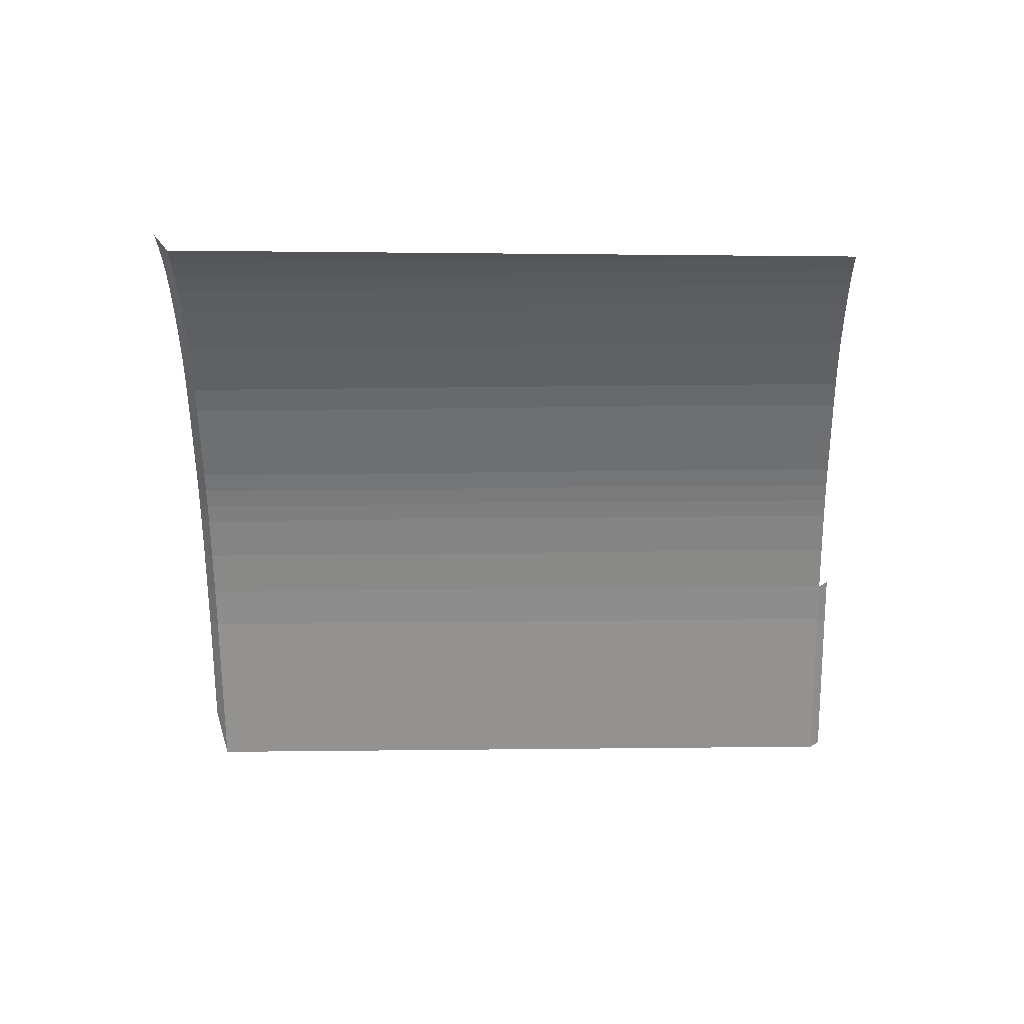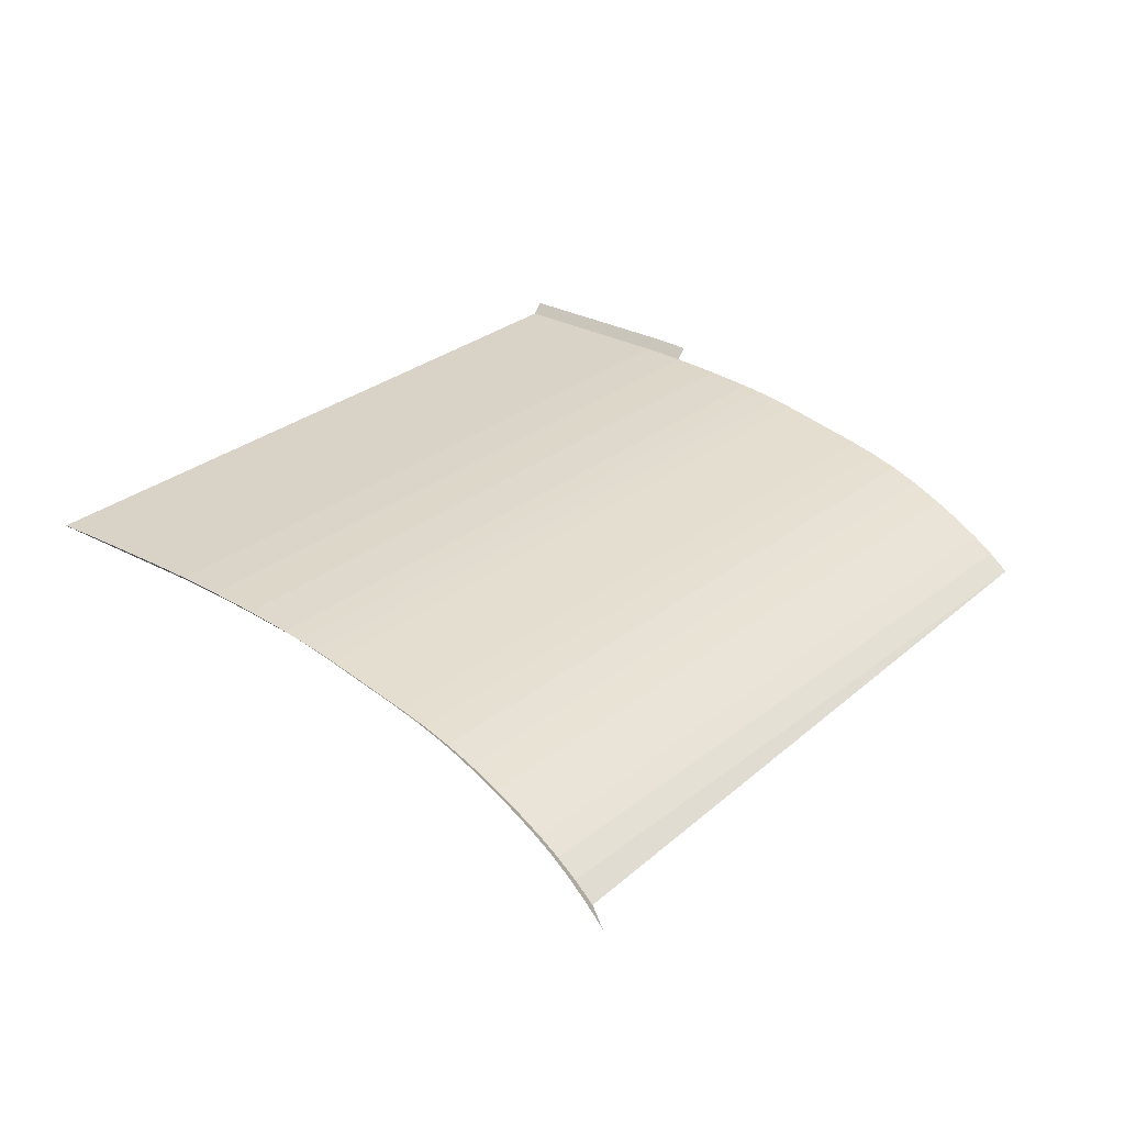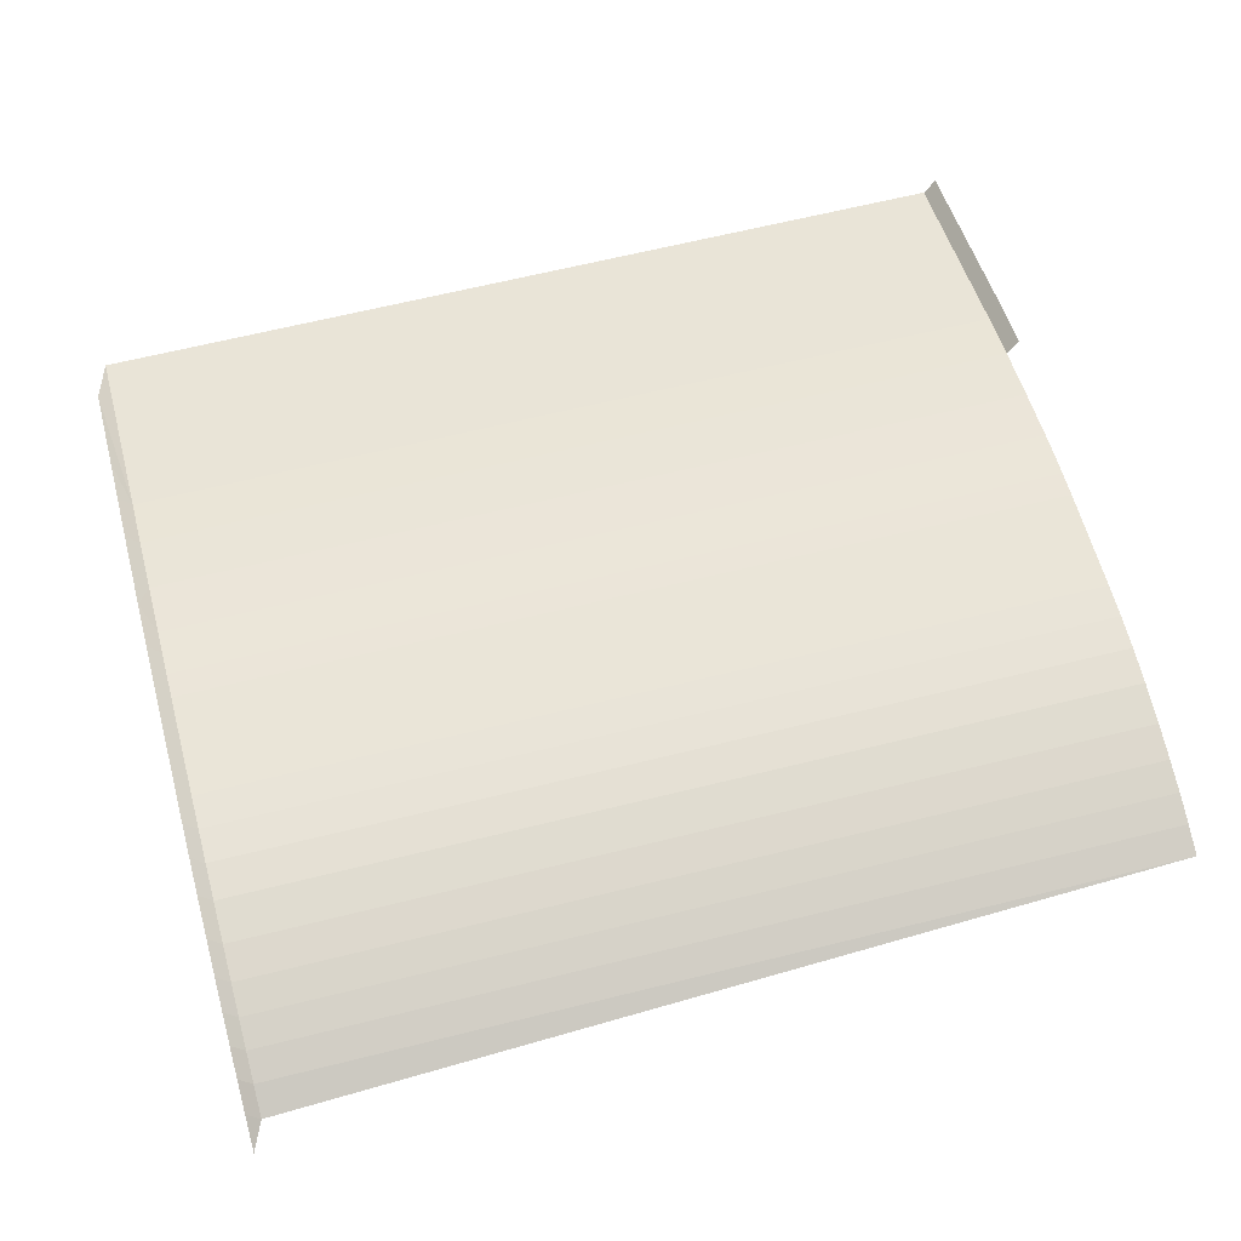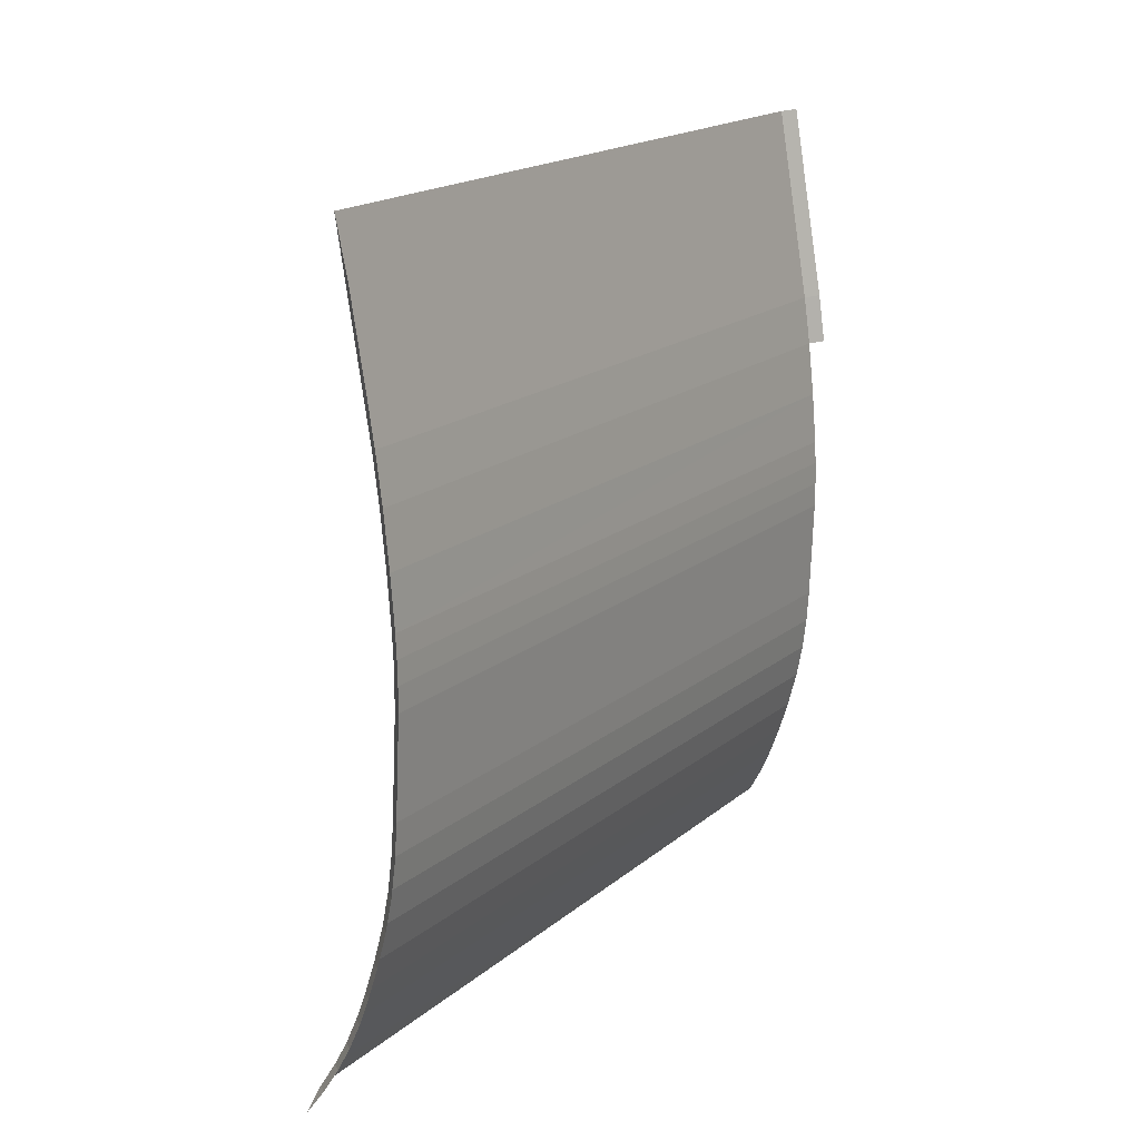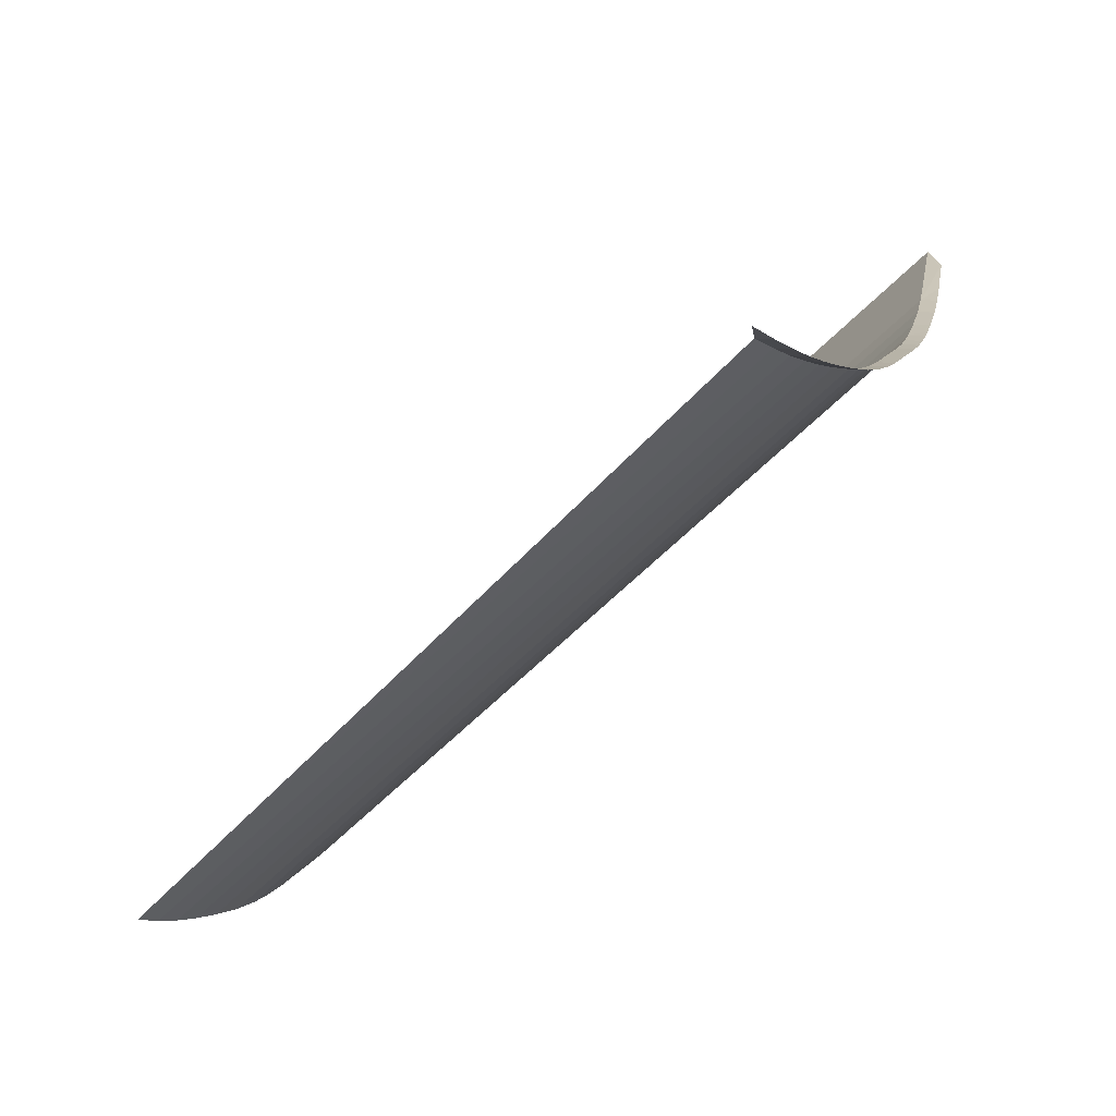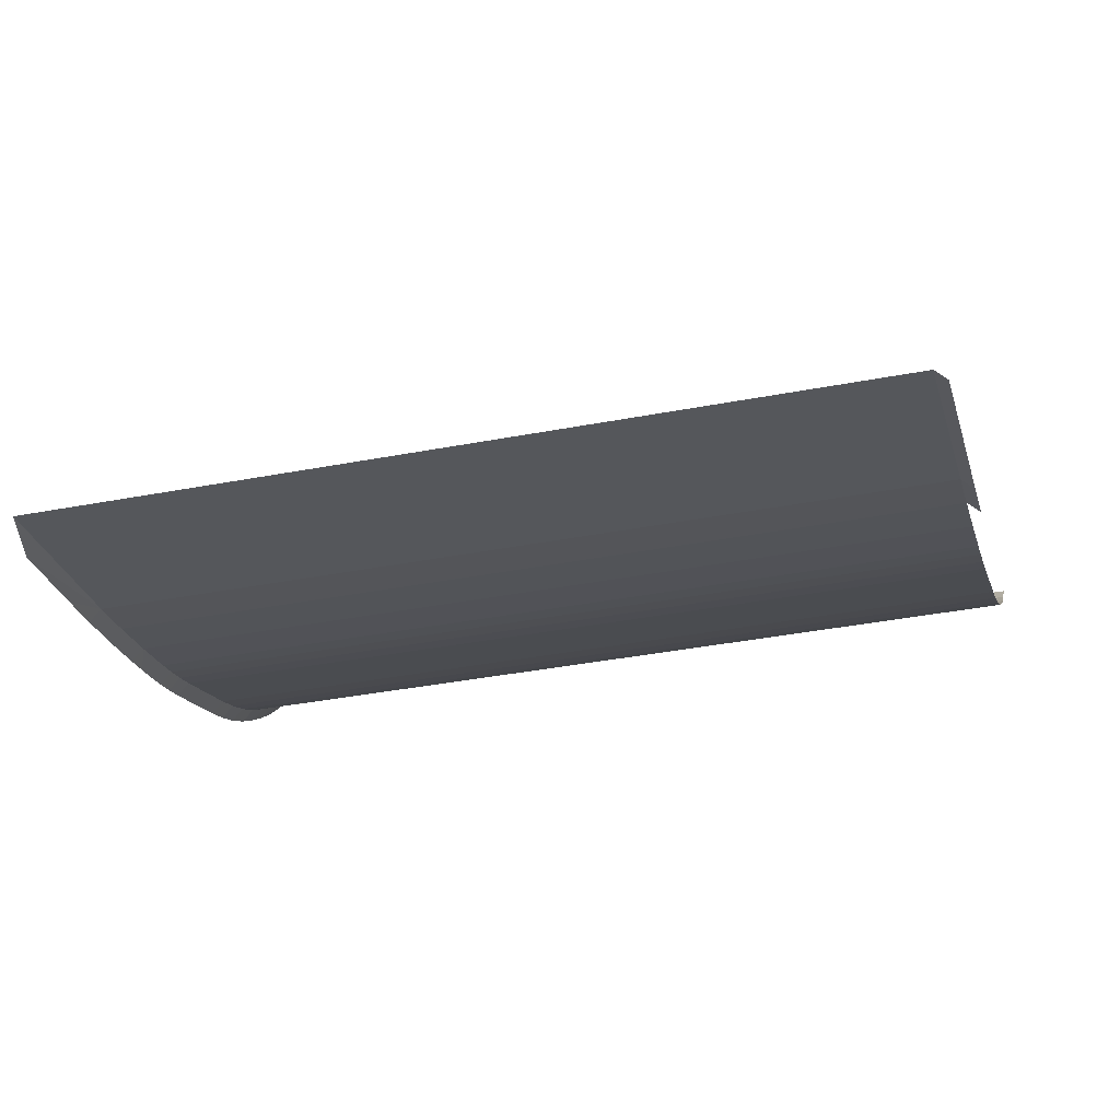
<metadata>
{"format":"obj","ext":"obj","renderer":"f3d","projection":"perspective","resolution":1024,"background":"white","views":[{"elev":-65.5,"azim":14.6,"up":"+Z"},{"elev":28.8,"azim":-35.8,"up":"+Z"},{"elev":-42.7,"azim":3.6,"up":"+Y"},{"elev":-0.3,"azim":-58.3,"up":"+Y"},{"elev":-79.8,"azim":-135.8,"up":"+Y"},{"elev":64.2,"azim":-2.6,"up":"+Y"}]}
</metadata>
<code>
o LM_L_LS4_Parts
v 160.7 -667.4 214.7
v 156.6 -651 214.4
v 157.6 -650.8 215.4
v 161.7 -667.1 215.7
v 160.7 -667.4 214.7
v 157.6 -650.8 215.4
v 160.7 -667.4 214.7
v 161.7 -667.1 215.7
v 162.7 -671.2 215.6
v 160.7 -667.4 214.7
v 156.6 -651 214.4
v 93.75 -684.1 214.7
v 161.7 -671.5 214.6
v 160.7 -667.4 214.7
v 162.7 -671.2 215.6
v 156.6 -651 214.4
v 89.67 -667.7 214.4
v 93.75 -684.1 214.7
v 161.7 -671.5 214.6
v 160.7 -667.4 214.7
v 94.77 -688.2 214.6
v 161.7 -671.5 214.6
v 94.77 -688.2 214.6
v 162.9 -676 214.4
v 89.84 -672.5 215.4
v 93.75 -684.1 214.7
v 89.67 -667.7 214.4
v 160.7 -667.4 214.7
v 93.75 -684.1 214.7
v 94.77 -688.2 214.6
v 96.98 -697 214.1
v 163.9 -680.3 214.1
v 162.9 -676 214.4
v 93.75 -684.1 214.7
v 89.84 -672.5 215.4
v 91.82 -680.5 215.6
v 163.9 -680.3 214.1
v 96.98 -697 214.1
v 164.4 -682.2 213.9
v 94.77 -688.2 214.6
v 95.91 -692.7 214.4
v 162.9 -676 214.4
v 164.9 -684.1 213.6
v 164.4 -682.2 213.9
v 97.93 -700.8 213.6
v 93.75 -684.1 214.7
v 91.82 -680.5 215.6
v 92.78 -684.3 215.7
v 164.9 -684.1 213.6
v 97.93 -700.8 213.6
v 165.4 -686.1 213.3
v 95.91 -692.7 214.4
v 96.98 -697 214.1
v 162.9 -676 214.4
v 93.75 -684.1 214.7
v 92.78 -684.3 215.7
v 93.8 -688.4 215.6
v 94.77 -688.2 214.6
v 93.75 -684.1 214.7
v 93.8 -688.4 215.6
v 165.4 -686.1 213.3
v 98.43 -702.8 213.3
v 167.4 -694.2 211.7
v 96.98 -697 214.1
v 97.46 -698.9 213.9
v 164.4 -682.2 213.9
v 94.77 -688.2 214.6
v 93.8 -688.4 215.6
v 94.94 -693 215.4
v 164.4 -682.2 213.9
v 97.46 -698.9 213.9
v 97.93 -700.8 213.6
v 95.91 -692.7 214.4
v 94.77 -688.2 214.6
v 94.94 -693 215.4
v 97.93 -700.8 213.6
v 98.43 -702.8 213.3
v 165.4 -686.1 213.3
v 168 -696.8 211.1
v 167.4 -694.2 211.7
v 101.1 -713.4 211.1
v 95.91 -692.7 214.4
v 94.94 -693 215.4
v 95.5 -695.2 215.3
v 95.91 -692.7 214.4
v 95.5 -695.2 215.3
v 96.98 -697 214.1
v 168.7 -699.3 210.4
v 168 -696.8 211.1
v 101.7 -716 210.4
v 96.98 -697 214.1
v 95.5 -695.2 215.3
v 96.01 -697.3 215.1
v 169.3 -701.9 209.4
v 168.7 -699.3 210.4
v 102.4 -718.6 209.4
v 98.43 -702.8 213.3
v 100.4 -710.9 211.7
v 167.4 -694.2 211.7
v 96.98 -697 214.1
v 96.01 -697.3 215.1
v 96.49 -699.2 214.9
v 97.46 -698.9 213.9
v 96.98 -697 214.1
v 96.49 -699.2 214.9
v 170 -704.8 208.1
v 169.3 -701.9 209.4
v 103.1 -721.4 208.1
v 97.46 -698.9 213.9
v 96.49 -699.2 214.9
v 96.96 -701.1 214.6
v 97.93 -700.8 213.6
v 97.46 -698.9 213.9
v 96.96 -701.1 214.6
v 170.6 -707.2 206.9
v 170 -704.8 208.1
v 103.7 -723.9 206.9
v 167.4 -694.2 211.7
v 100.4 -710.9 211.7
v 101.1 -713.4 211.1
v 170.6 -707.2 206.9
v 103.7 -723.9 206.9
v 171.2 -709.3 205.7
v 97.93 -700.8 213.6
v 96.96 -701.1 214.6
v 97.46 -703.1 214.3
v 98.43 -702.8 213.3
v 97.93 -700.8 213.6
v 97.46 -703.1 214.3
v 171.6 -711.2 204.4
v 171.2 -709.3 205.7
v 104.7 -727.9 204.4
v 168 -696.8 211.1
v 101.1 -713.4 211.1
v 101.7 -716 210.4
v 172.1 -713 203
v 171.6 -711.2 204.4
v 105.1 -729.7 203
v 168.7 -699.3 210.4
v 101.7 -716 210.4
v 102.4 -718.6 209.4
v 98.43 -702.8 213.3
v 97.46 -703.1 214.3
v 99.47 -711.1 212.7
v 169.3 -701.9 209.4
v 102.4 -718.6 209.4
v 103.1 -721.4 208.1
v 100.4 -710.9 211.7
v 98.43 -702.8 213.3
v 99.47 -711.1 212.7
v 170 -704.8 208.1
v 103.1 -721.4 208.1
v 103.7 -723.9 206.9
v 103.7 -723.9 206.9
v 104.2 -726 205.7
v 171.2 -709.3 205.7
v 100.4 -710.9 211.7
v 99.47 -711.1 212.7
v 100.1 -713.7 212.1
v 101.1 -713.4 211.1
v 100.4 -710.9 211.7
v 100.1 -713.7 212.1
v 171.2 -709.3 205.7
v 104.2 -726 205.7
v 104.7 -727.9 204.4
v 171.6 -711.2 204.4
v 104.7 -727.9 204.4
v 105.1 -729.7 203
v 172.1 -713 203
v 105.1 -729.7 203
v 105.6 -731.5 201.4
v 101.1 -713.4 211.1
v 100.1 -713.7 212.1
v 100.7 -716.2 211.4
v 101.7 -716 210.4
v 101.1 -713.4 211.1
v 100.7 -716.2 211.4
v 101.7 -716 210.4
v 100.7 -716.2 211.4
v 101.4 -718.8 210.4
v 102.4 -718.6 209.4
v 101.7 -716 210.4
v 101.4 -718.8 210.4
v 102.4 -718.6 209.4
v 101.4 -718.8 210.4
v 102.1 -721.7 209.1
v 103.1 -721.4 208.1
v 102.4 -718.6 209.4
v 102.1 -721.7 209.1
v 103.1 -721.4 208.1
v 102.1 -721.7 209.1
v 102.7 -724.1 207.9
v 103.7 -723.9 206.9
v 103.1 -721.4 208.1
v 102.7 -724.1 207.9
v 104.2 -726 205.7
v 103.7 -723.9 206.9
v 103.2 -726.2 206.7
v 103.7 -723.9 206.9
v 102.7 -724.1 207.9
v 103.2 -726.2 206.7
v 104.7 -727.9 204.4
v 104.2 -726 205.7
v 103.7 -728.2 205.4
v 104.2 -726 205.7
v 103.2 -726.2 206.7
v 103.7 -728.2 205.4
v 105.1 -729.7 203
v 104.7 -727.9 204.4
v 104.2 -730 204
v 104.7 -727.9 204.4
v 103.7 -728.2 205.4
v 104.2 -730 204
v 105.6 -731.5 201.4
v 105.1 -729.7 203
v 104.6 -731.8 202.4
v 105.1 -729.7 203
v 104.2 -730 204
v 104.6 -731.8 202.4
v 105.6 -731.5 201.4
v 104.6 -731.8 202.4
v 105.1 -733.7 200.4
f 3 2 1
f 6 5 4
f 9 8 7
f 12 11 10
f 15 14 13
f 18 17 16
f 21 20 19
f 24 23 22
f 27 26 25
f 30 29 28
f 33 32 31
f 36 35 34
f 39 38 37
f 42 41 40
f 45 44 43
f 48 47 46
f 51 50 49
f 54 53 52
f 57 56 55
f 60 59 58
f 63 62 61
f 66 65 64
f 69 68 67
f 72 71 70
f 75 74 73
f 78 77 76
f 81 80 79
f 84 83 82
f 87 86 85
f 90 89 88
f 93 92 91
f 96 95 94
f 99 98 97
f 102 101 100
f 105 104 103
f 108 107 106
f 111 110 109
f 114 113 112
f 117 116 115
f 120 119 118
f 123 122 121
f 126 125 124
f 129 128 127
f 132 131 130
f 135 134 133
f 138 137 136
f 141 140 139
f 144 143 142
f 147 146 145
f 150 149 148
f 153 152 151
f 156 155 154
f 159 158 157
f 162 161 160
f 165 164 163
f 168 167 166
f 171 170 169
f 174 173 172
f 177 176 175
f 180 179 178
f 183 182 181
f 186 185 184
f 189 188 187
f 192 191 190
f 195 194 193
f 198 197 196
f 201 200 199
f 204 203 202
f 207 206 205
f 210 209 208
f 213 212 211
f 216 215 214
f 219 218 217
f 222 221 220

</code>
